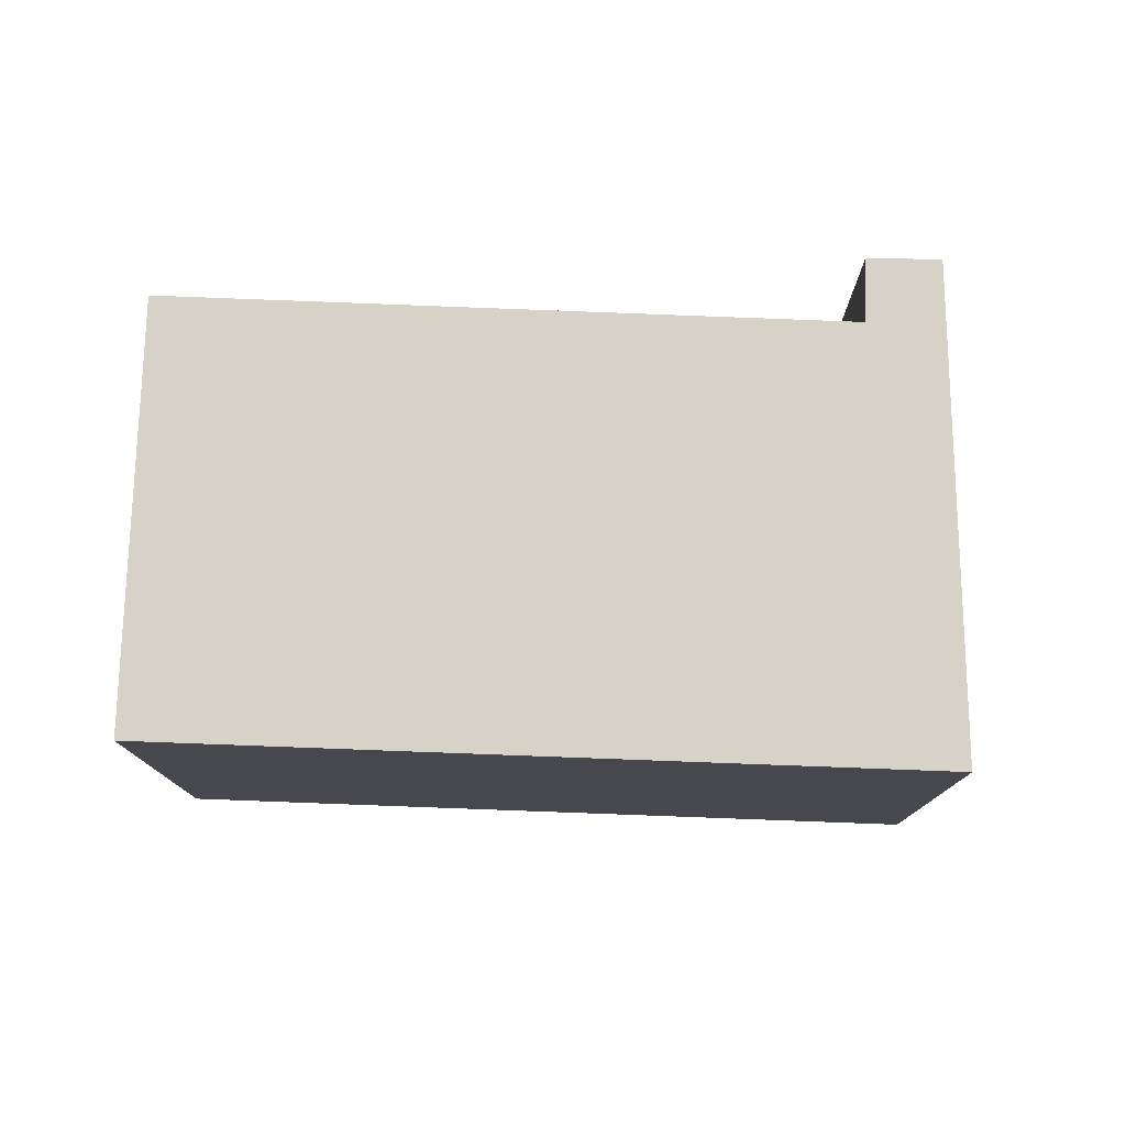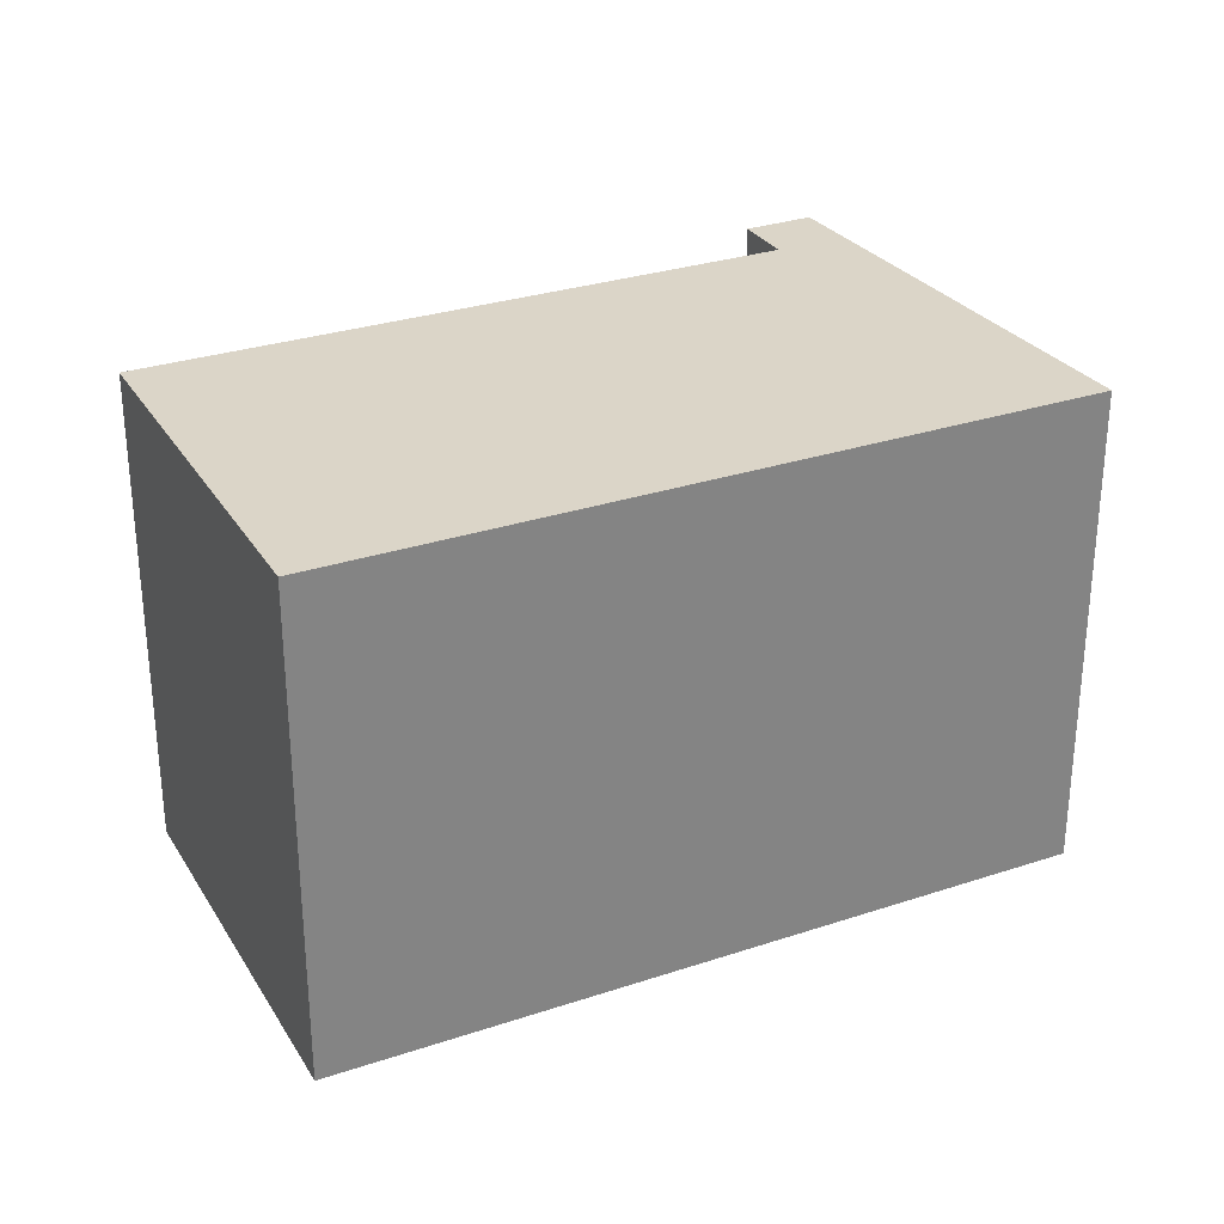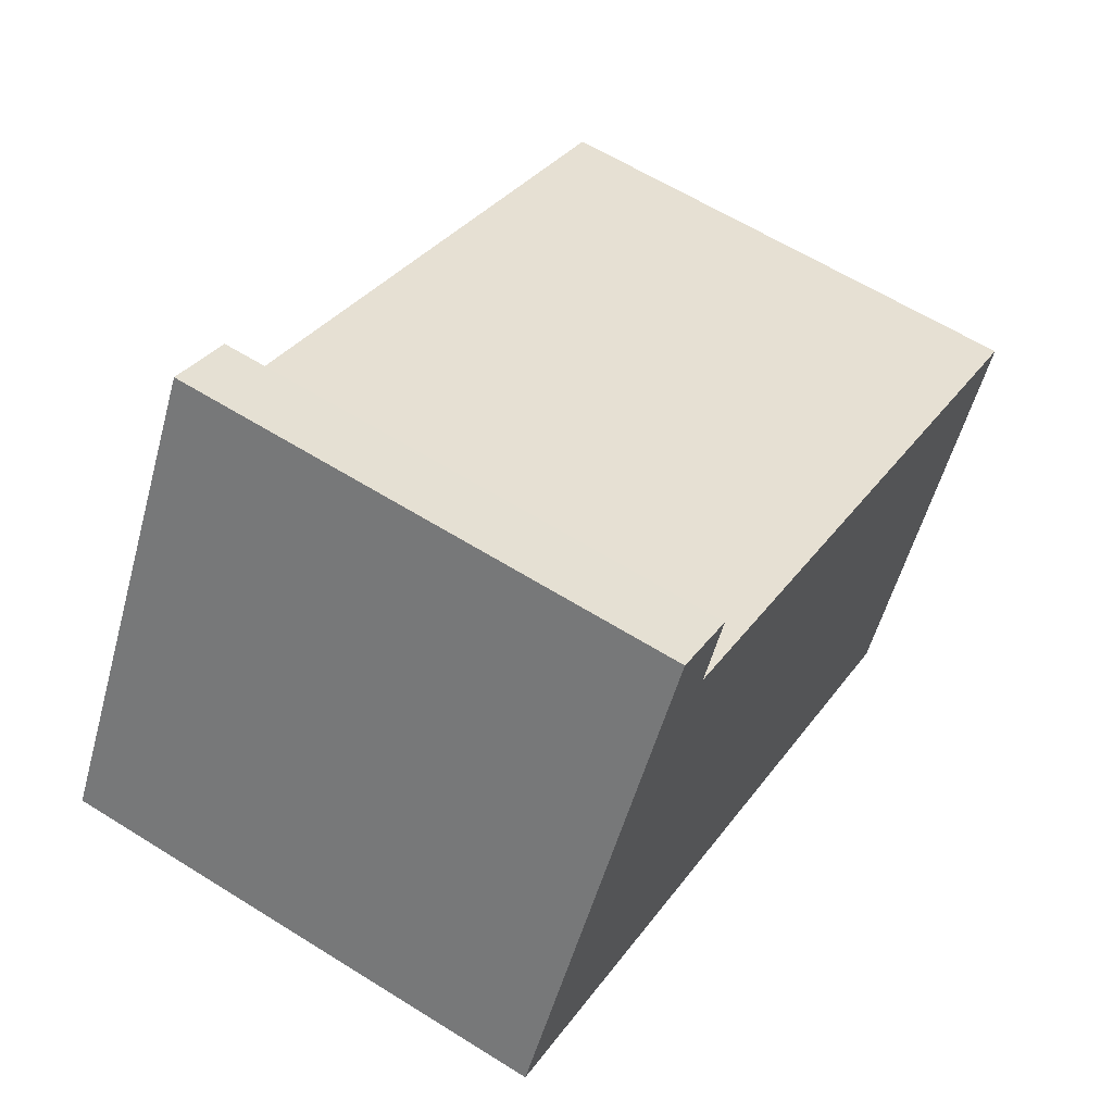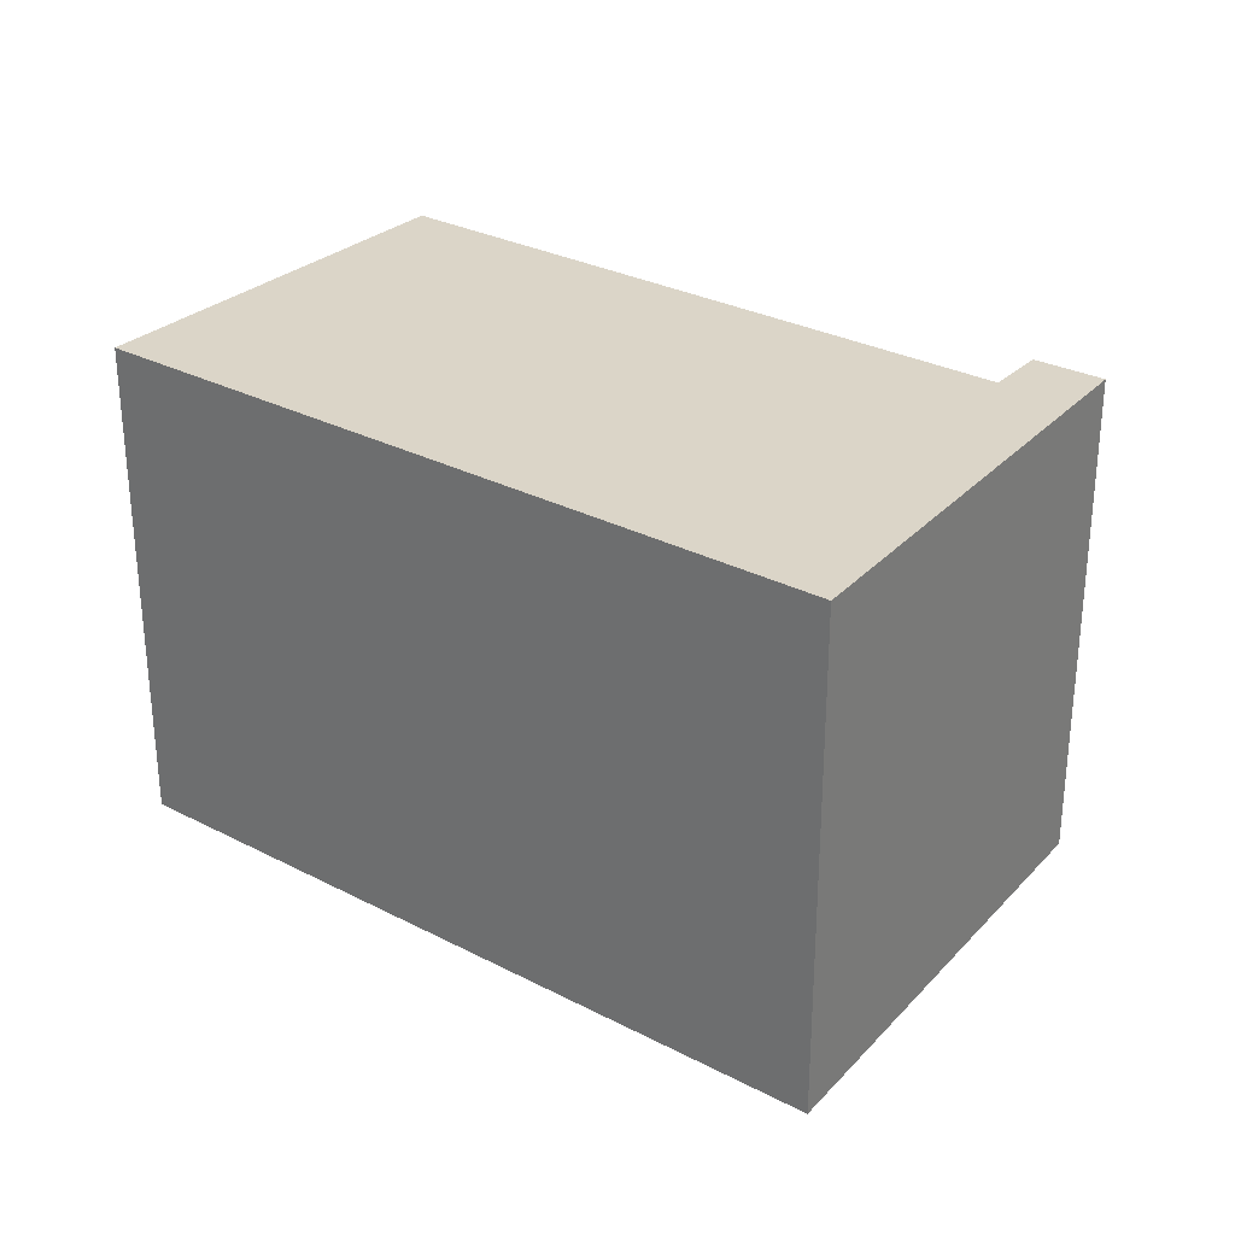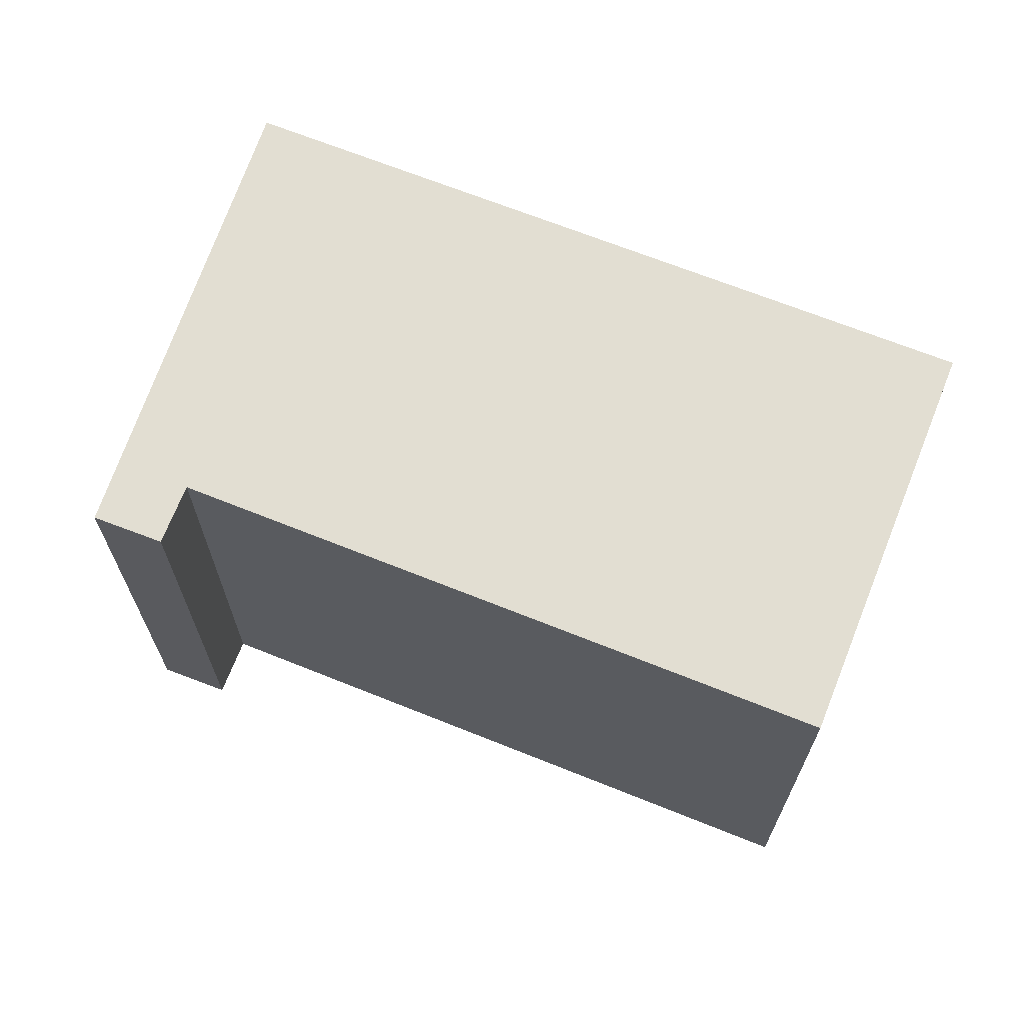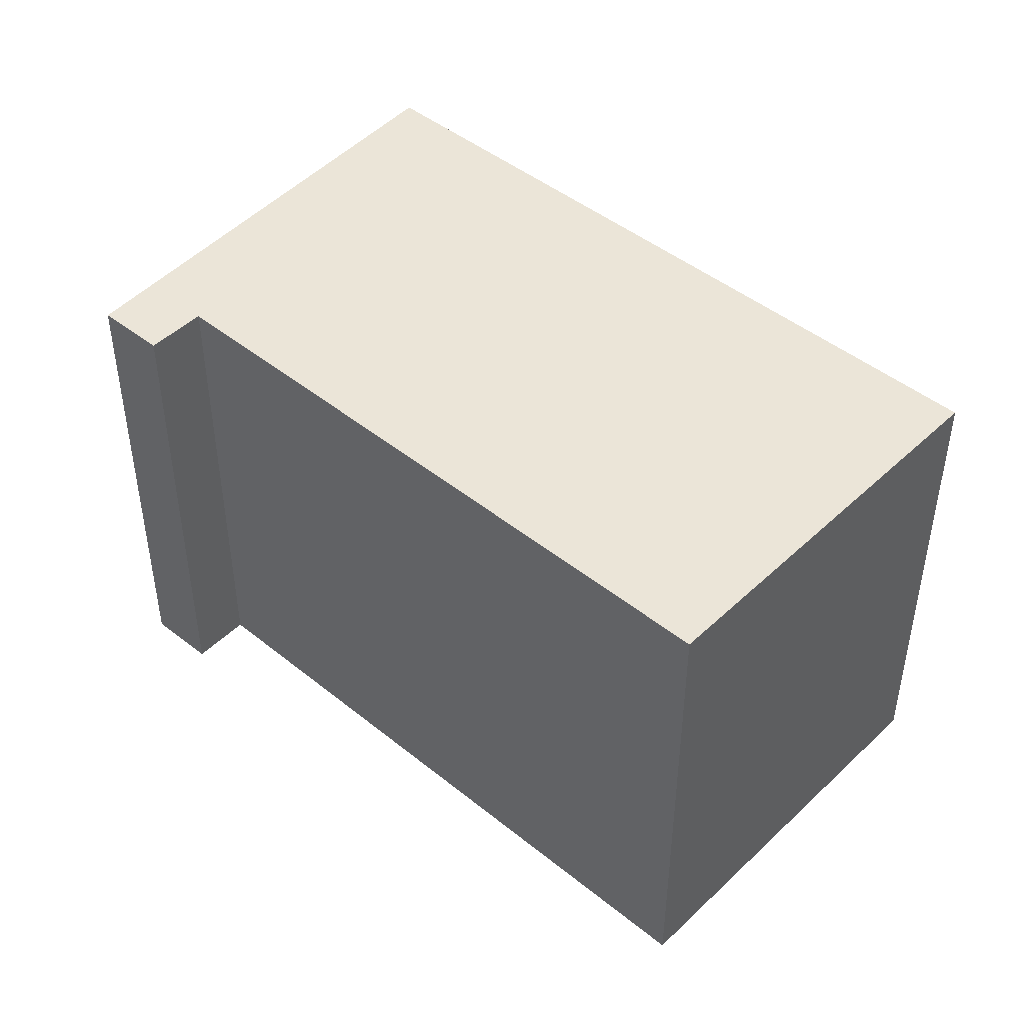
<metadata>
{"format":"obj","ext":"obj","renderer":"f3d","projection":"perspective","resolution":1024,"background":"white","views":[{"elev":78.3,"azim":-151.9,"up":"+Y"},{"elev":29.6,"azim":179.9,"up":"+Y"},{"elev":61.5,"azim":-57.5,"up":"+Z"},{"elev":29.5,"azim":-116.6,"up":"+Y"},{"elev":68.0,"azim":47.8,"up":"+Y"},{"elev":45.8,"azim":68.7,"up":"+Y"}]}
</metadata>
<code>
v  2.261 4.703 4.01
v  0 0 0
v  2.261 -2.456e-16 4.011
v  0.0001002 4.703 -0.0001488
v  2.876 -2.265e-16 3.699
v  2.876 4.703 3.699
v  2.606 -1.937e-16 3.164
v  2.606 4.703 3.164
v  8.363 -2.282e-17 0.3727
v  8.363 4.703 0.3726
v  6.619 1.975e-16 -3.226
v  6.619 4.703 -3.226
g defaultobject
f 1 2 3
f 2 1 4
f 5 1 3
f 1 5 6
f 7 6 5
f 6 7 8
f 9 8 7
f 8 9 10
f 11 10 9
f 10 11 12
f 4 11 2
f 11 4 12
f 4 8 12
f 8 4 1
f 8 1 6
f 10 12 8
f 3 2 5
f 7 5 2
f 9 7 2
f 11 9 2

</code>
